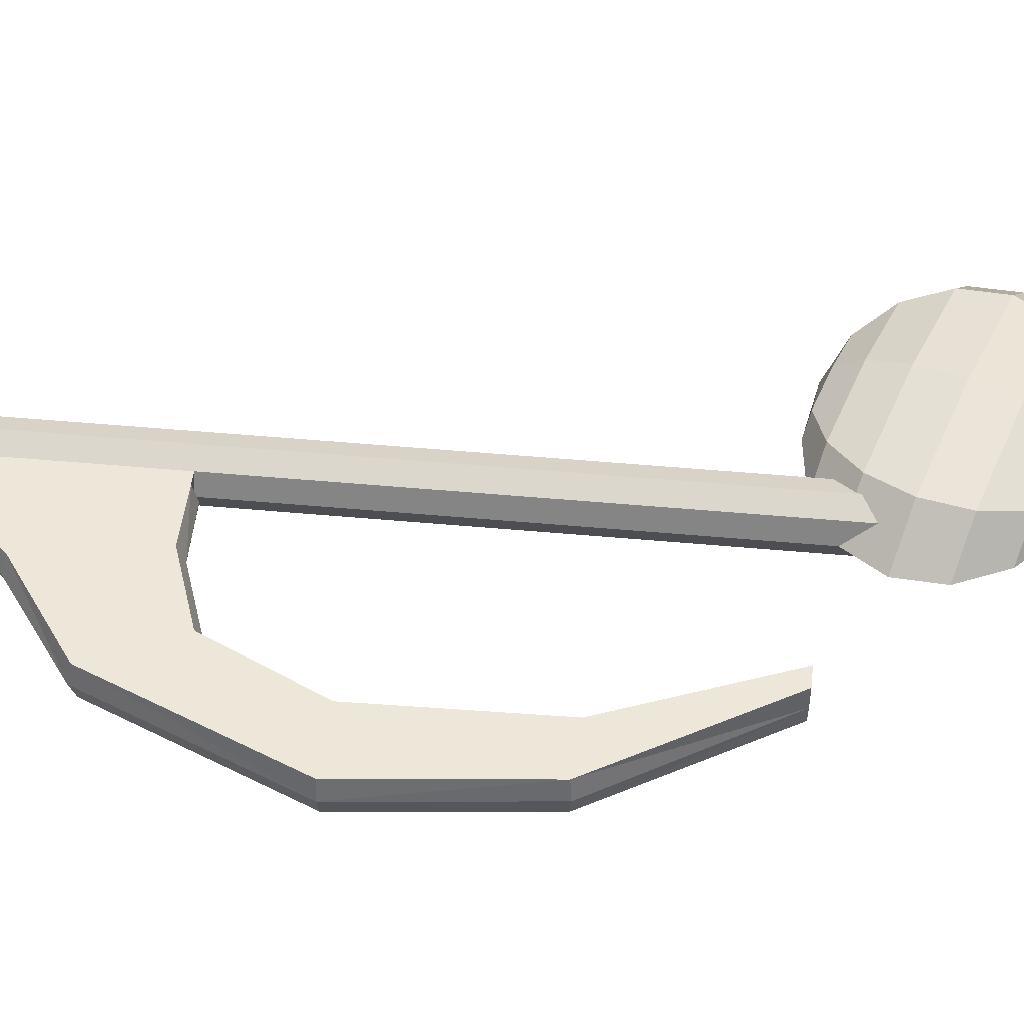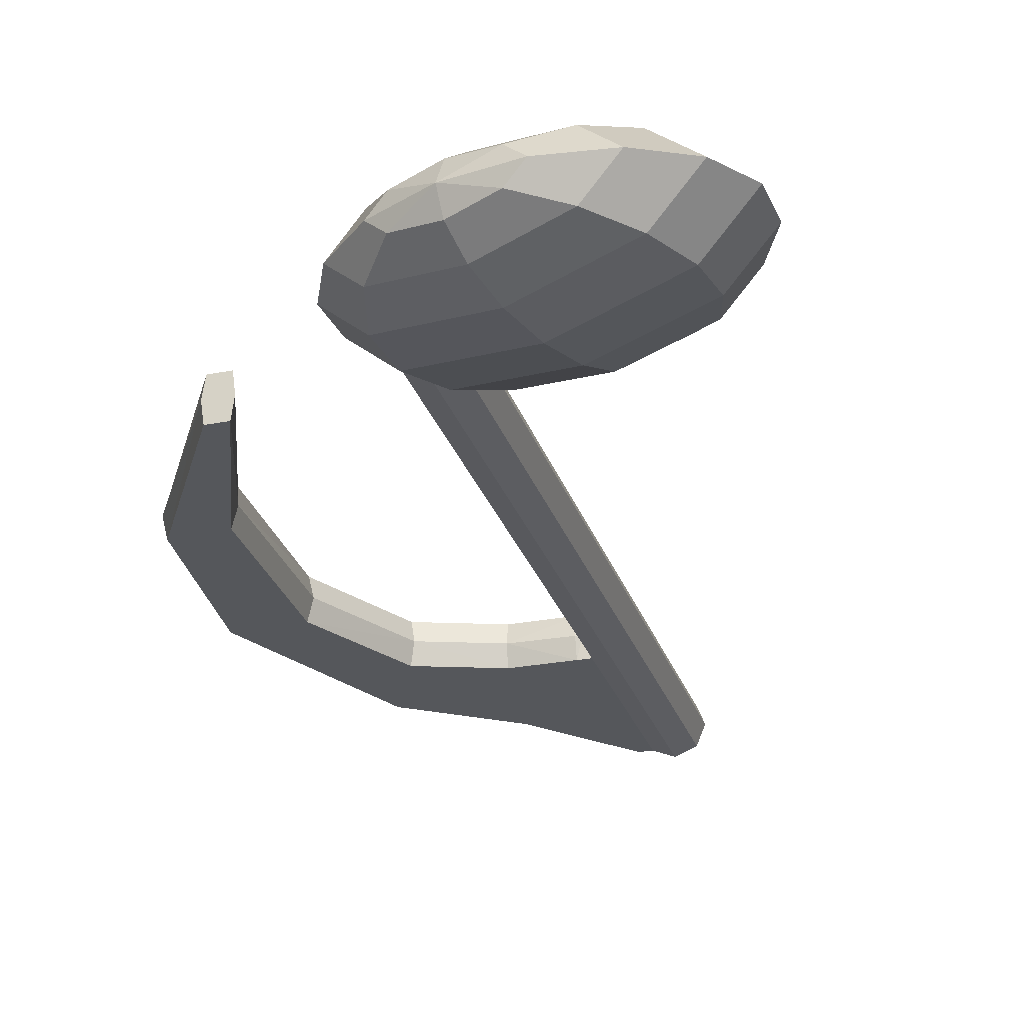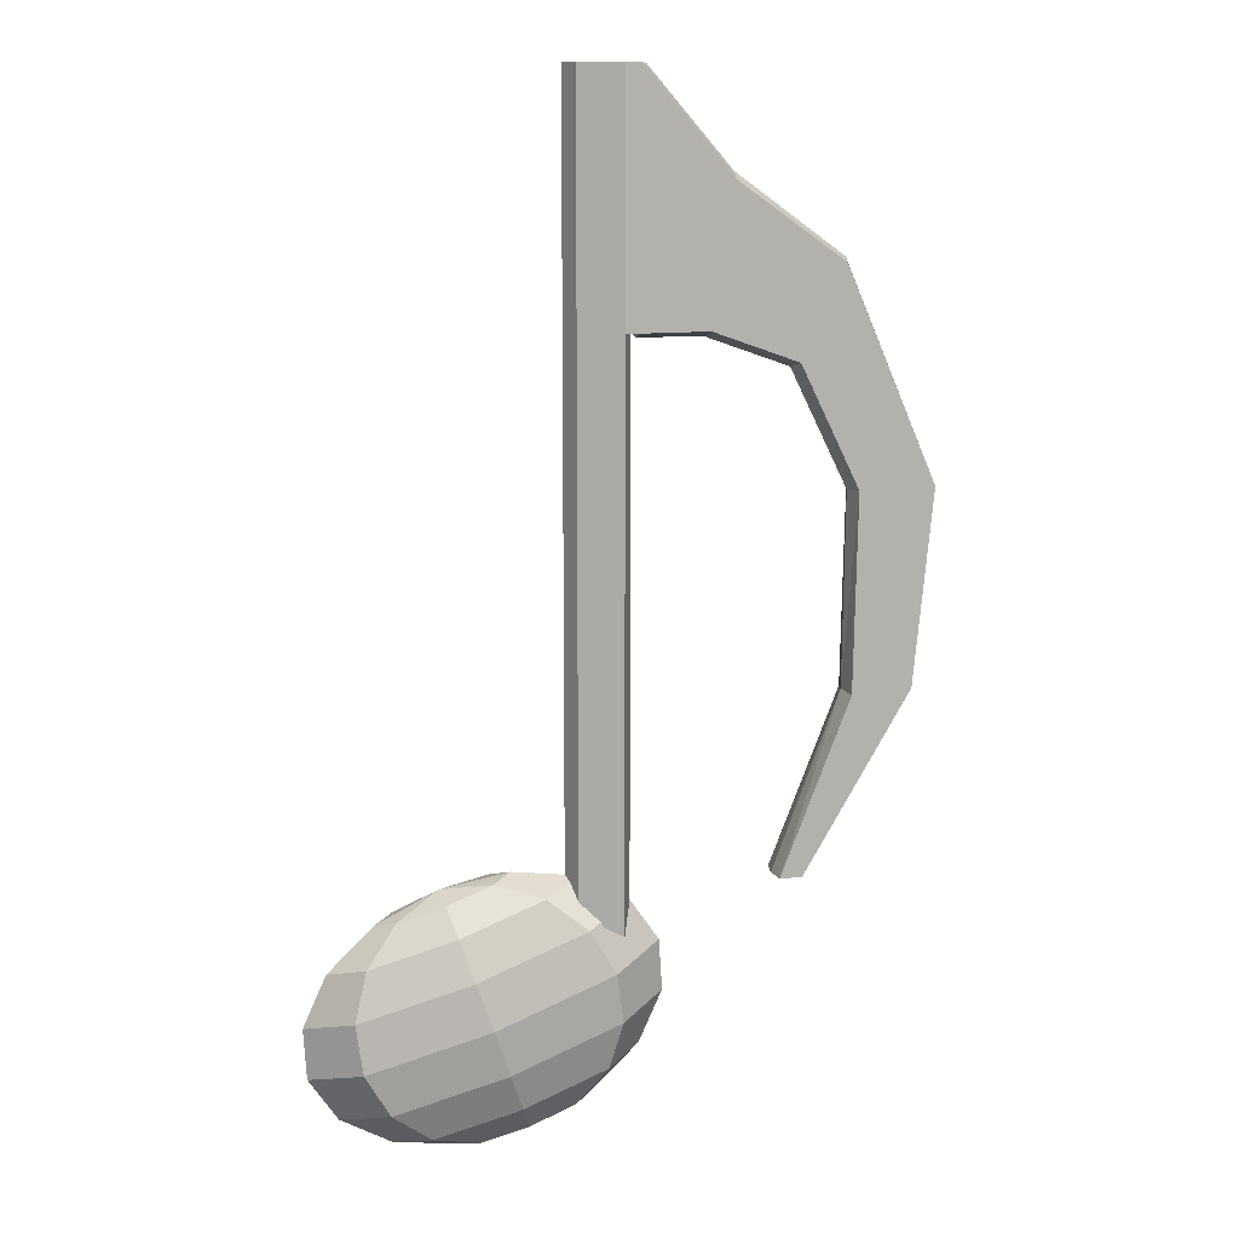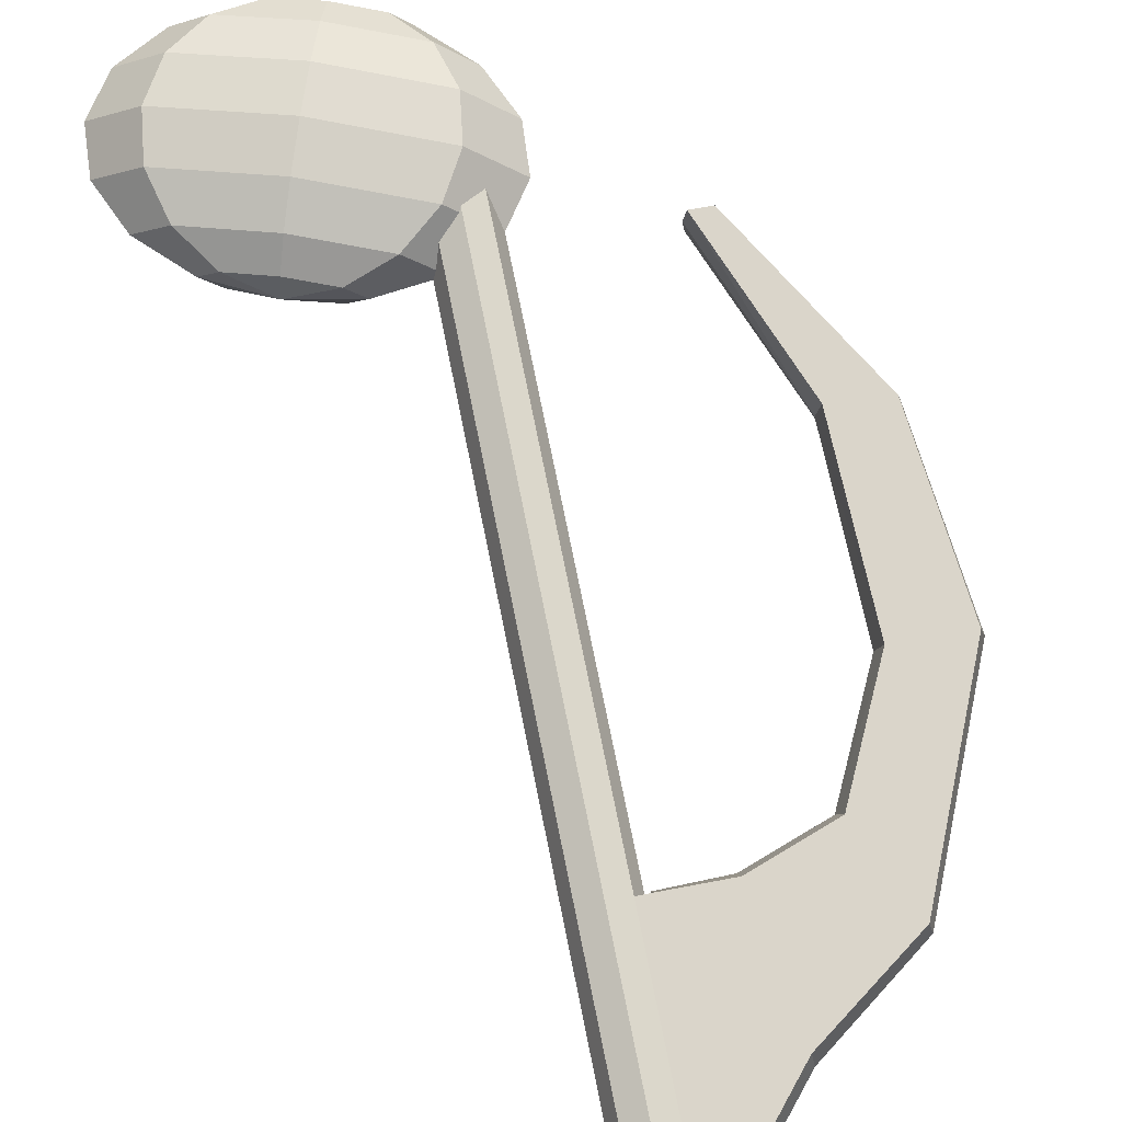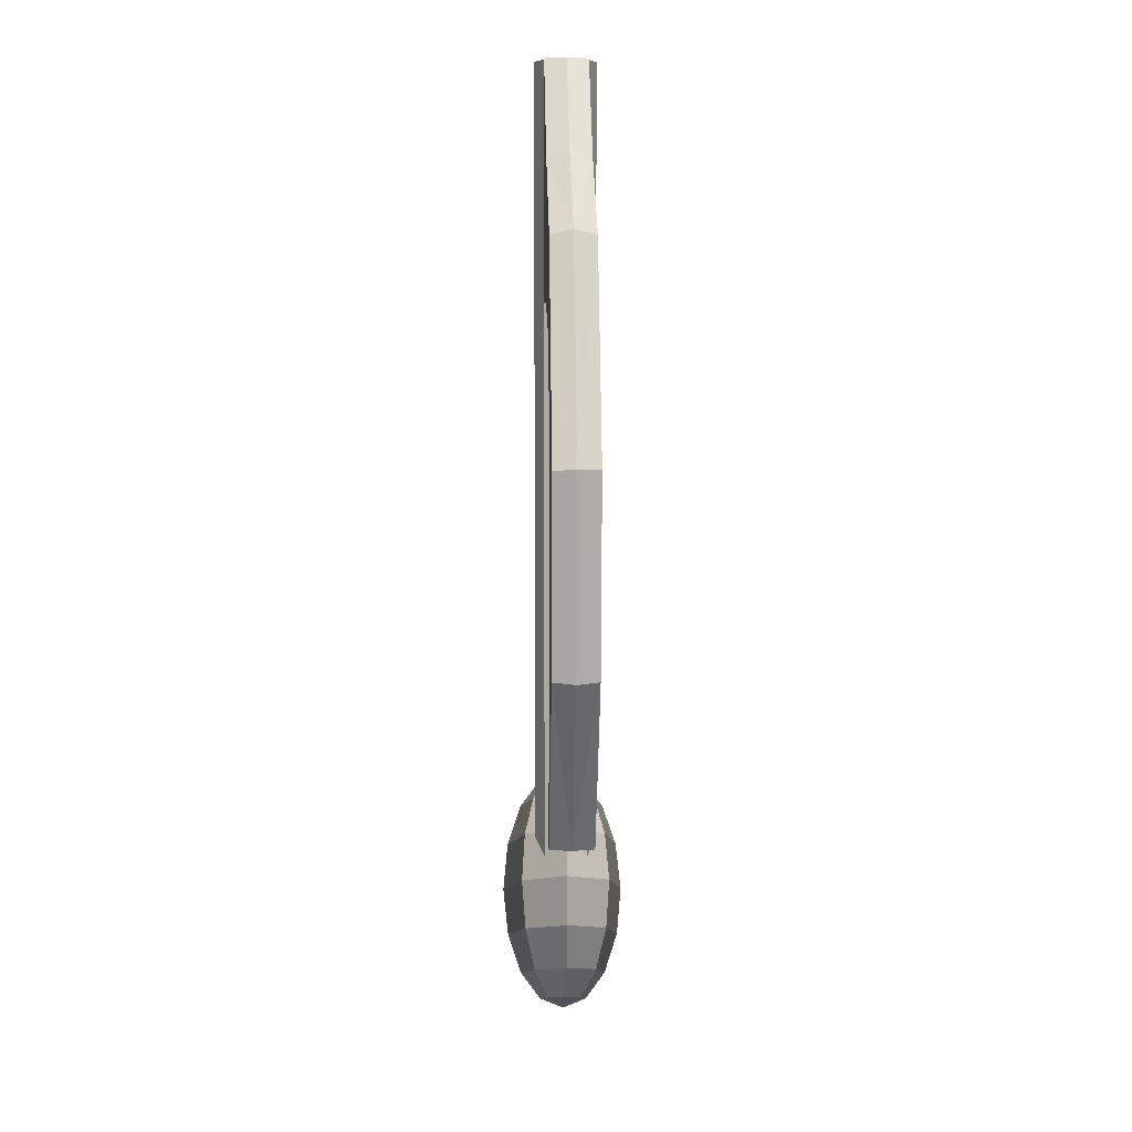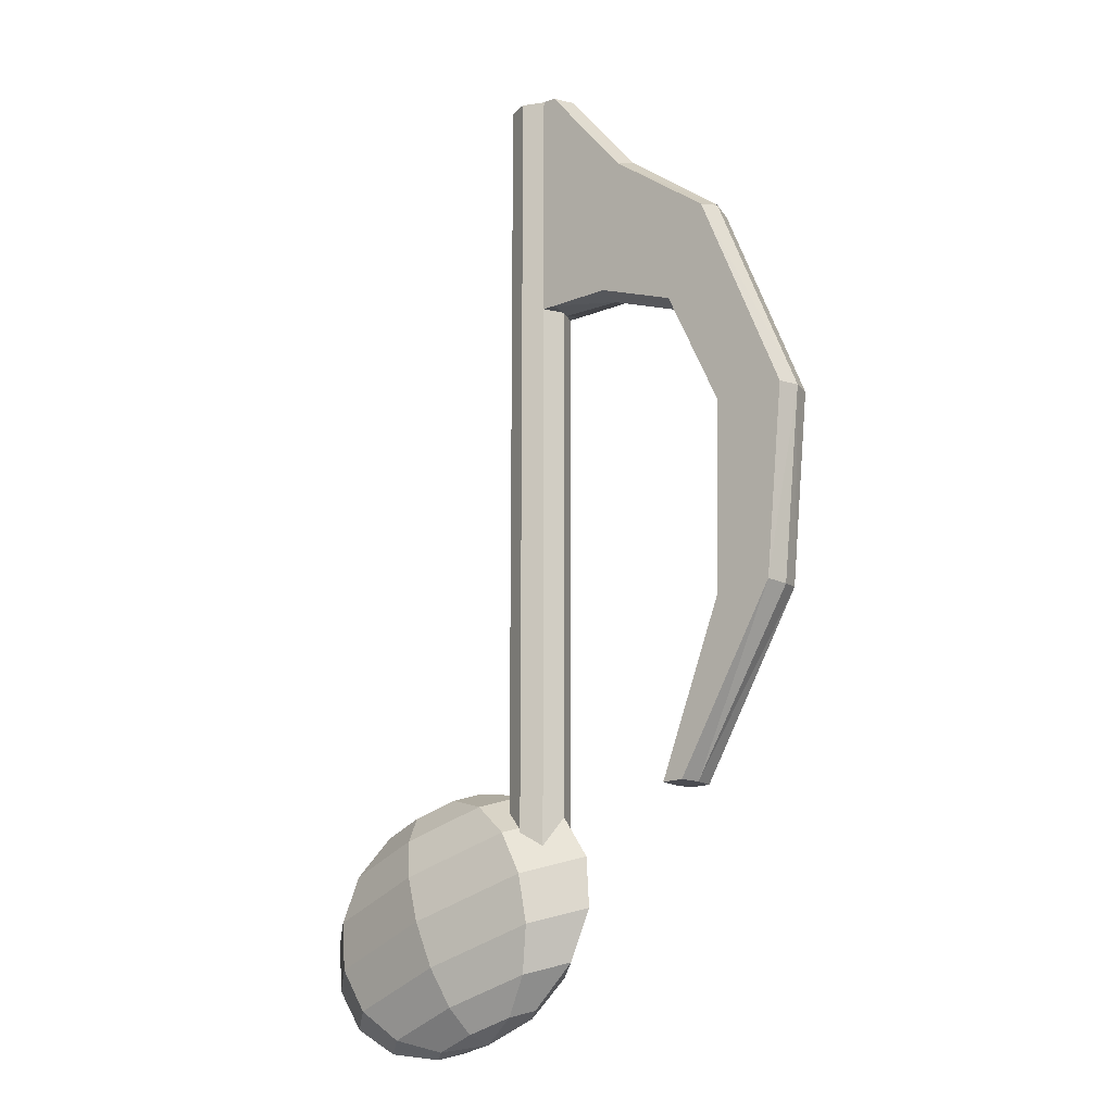
<metadata>
{"format":"obj","ext":"obj","renderer":"f3d","projection":"perspective","resolution":1024,"background":"white","views":[{"elev":50.2,"azim":-84.3,"up":"+Z"},{"elev":-26.4,"azim":16.1,"up":"+Z"},{"elev":11.0,"azim":168.9,"up":"+Y"},{"elev":74.2,"azim":168.6,"up":"+Z"},{"elev":6.8,"azim":-91.9,"up":"+Y"},{"elev":-14.8,"azim":-140.3,"up":"+Y"}]}
</metadata>
<code>
o White_Sphere
v 0.0614 0.1303 0.02875
v 0.06513 0.141 0
v 0.007976 0.1488 0.02033
v -0.04792 0.134 0.03756
v -0.09405 0.0987 0.04908
v -0.1234 0.04842 0.05312
v -0.1315 -0.009241 0.04908
v -0.1171 -0.06549 0.03756
v -0.08239 -0.1118 0.02033
v -0.01415 0.1565 0
v -0.08881 0.1481 -0
v -0.1475 0.1172 -0
v -0.1812 0.06847 -0
v -0.1849 0.009287 -0
v -0.158 -0.05131 -0
v -0.1045 -0.1041 -0
v 0.007976 0.1488 -0.02033
v -0.04792 0.134 -0.03756
v -0.09405 0.0987 -0.04908
v -0.1234 0.04842 -0.05312
v -0.1315 -0.009241 -0.04908
v -0.1171 -0.06549 -0.03756
v -0.08239 -0.1118 -0.02033
v 0.0614 0.1303 -0.02875
v 0.0508 0.09973 -0.05312
v 0.03494 0.05397 -0.0694
v 0.01622 -0 -0.07512
v -0.002496 -0.05397 -0.0694
v -0.01836 -0.09973 -0.05312
v -0.02897 -0.1303 -0.02875
v 0.1148 0.1118 -0.02033
v 0.1495 0.06549 -0.03756
v 0.1639 0.009241 -0.04908
v 0.1558 -0.04842 -0.05312
v 0.1265 -0.0987 -0.04908
v 0.08036 -0.134 -0.03756
v 0.02446 -0.1488 -0.02033
v -0.03269 -0.141 0
v 0.137 0.1041 0
v 0.1904 0.05131 0
v 0.2174 -0.009287 0
v 0.2137 -0.06847 0
v 0.1799 -0.1172 0
v 0.1213 -0.1481 0
v 0.04659 -0.1565 0
v 0.1148 0.1118 0.02033
v 0.1495 0.06549 0.03756
v 0.1639 0.009241 0.04908
v 0.1558 -0.04842 0.05312
v 0.1265 -0.0987 0.04908
v 0.08036 -0.134 0.03756
v 0.02446 -0.1488 0.02033
v 0.0508 0.09973 0.05312
v 0.03494 0.05397 0.0694
v 0.01622 -0 0.07512
v -0.002496 -0.05397 0.0694
v -0.01836 -0.09973 0.05312
v -0.02897 -0.1303 0.02875
f 38 58 9
f 56 8 57
f 55 5 6
f 53 3 4
f 57 9 58
f 55 7 56
f 54 4 5
f 1 2 3
f 4 10 11
f 8 16 9
f 6 14 7
f 5 11 12
f 3 2 10
f 38 9 16
f 7 15 8
f 6 12 13
f 16 22 23
f 14 20 21
f 11 19 12
f 10 2 17
f 38 16 23
f 15 21 22
f 12 20 13
f 10 18 11
f 17 2 24
f 38 23 30
f 22 28 29
f 19 27 20
f 17 25 18
f 23 29 30
f 21 27 28
f 18 26 19
f 28 36 29
f 27 33 34
f 25 31 32
f 29 37 30
f 27 35 28
f 26 32 33
f 24 2 31
f 38 30 37
f 36 45 37
f 34 43 35
f 33 40 41
f 31 2 39
f 38 37 45
f 35 44 36
f 34 41 42
f 32 39 40
f 43 49 50
f 40 48 41
f 39 2 46
f 38 45 52
f 44 50 51
f 41 49 42
f 39 47 40
f 45 51 52
f 38 52 58
f 51 56 57
f 48 55 49
f 46 53 47
f 52 57 58
f 50 55 56
f 47 54 48
f 46 2 1
f 56 7 8
f 55 54 5
f 53 1 3
f 57 8 9
f 55 6 7
f 54 53 4
f 4 3 10
f 8 15 16
f 6 13 14
f 5 4 11
f 7 14 15
f 6 5 12
f 16 15 22
f 14 13 20
f 11 18 19
f 15 14 21
f 12 19 20
f 10 17 18
f 22 21 28
f 19 26 27
f 17 24 25
f 23 22 29
f 21 20 27
f 18 25 26
f 28 35 36
f 27 26 33
f 25 24 31
f 29 36 37
f 27 34 35
f 26 25 32
f 36 44 45
f 34 42 43
f 33 32 40
f 35 43 44
f 34 33 41
f 32 31 39
f 43 42 49
f 40 47 48
f 44 43 50
f 41 48 49
f 39 46 47
f 45 44 51
f 51 50 56
f 48 54 55
f 46 1 53
f 52 51 57
f 50 49 55
f 47 53 54
o Colored_Staff
v -0.1112 0.02551 0.03663
v -0.1112 1.026 0.03663
v -0.1371 0.02551 0.0259
v -0.1371 1.026 0.0259
v -0.1479 0.02551 -0
v -0.1479 1.026 -0
v -0.1371 0.02551 -0.0259
v -0.1371 1.026 -0.0259
v -0.1112 0.02551 -0.03663
v -0.1112 1.026 -0.03663
v -0.08532 0.02551 -0.0259
v -0.08532 1.026 -0.0259
v -0.07459 0.02551 -0
v -0.07459 1.026 -0
v -0.08532 0.02551 0.0259
v -0.08532 1.026 0.0259
v -0.1112 0.7459 0.03663
v -0.1371 0.7459 0.0259
v -0.1479 0.7459 -0
v -0.1371 0.7459 -0.0259
v -0.1112 0.7459 -0.03663
v -0.08532 0.7459 -0.0259
v -0.07459 0.7459 -0
v -0.08532 0.7459 0.0259
v -0.1646 1.026 -0
v -0.1539 1.026 0.0259
v -0.1539 1.026 -0.0259
v -0.1539 0.7459 0.0259
v -0.154 0.7403 -0
v -0.1539 0.7459 -0.0259
v -0.3427 0.1392 0
v -0.3388 0.1392 0.0259
v -0.3388 0.1392 -0.0259
v -0.313 0.1387 0.0259
v -0.3095 0.1386 -0
v -0.313 0.1387 -0.0259
v -0.4831 0.575 0.0259
v -0.397 0.572 0.0259
v -0.4898 0.5756 -0
v -0.3901 0.5702 -0
v -0.397 0.572 -0.0259
v -0.4831 0.575 -0.0259
v -0.3294 0.7121 0.0259
v -0.3294 0.7121 -0.0259
v -0.3791 0.8182 0.0259
v -0.3842 0.8238 -0
v -0.3241 0.7061 -0
v -0.3791 0.8182 -0.0259
v -0.4611 0.3499 0.0259
v -0.4669 0.3479 -0
v -0.3872 0.3469 -0
v -0.4611 0.3499 -0.0259
v -0.3926 0.3445 0.0259
v -0.3926 0.3445 -0.0259
v -0.2309 0.747 0.0259
v -0.2309 0.747 -0.0259
v -0.2564 0.9059 0.0259
v -0.2596 0.9147 -0
v -0.23 0.7395 -0
v -0.2564 0.9059 -0.0259
f 60 76 75
f 64 84 62
f 77 86 87
f 66 79 78
f 79 70 80
f 70 81 80
f 72 68 64
f 81 74 82
f 74 75 82
f 73 75 59
f 81 73 71
f 80 71 69
f 79 69 67
f 65 79 67
f 77 65 63
f 76 63 61
f 59 76 61
f 107 89 90
f 111 90 92
f 78 85 66
f 76 84 86
f 64 85 83
f 77 88 78
f 90 93 92
f 93 91 94
f 109 94 112
f 110 89 108
f 109 92 93
f 112 91 110
f 90 89 93
f 93 89 91
f 102 100 106
f 105 96 98
f 106 97 104
f 105 99 102
f 101 95 96
f 103 97 95
f 115 104 103
f 113 103 101
f 114 105 102
f 118 104 116
f 113 105 117
f 114 106 118
f 99 110 100
f 96 109 98
f 97 110 108
f 99 109 112
f 96 107 111
f 97 107 95
f 88 118 85
f 86 117 87
f 83 118 116
f 88 117 114
f 86 115 113
f 83 115 84
f 60 62 76
f 64 83 84
f 77 76 86
f 66 68 79
f 79 68 70
f 70 72 81
f 64 62 60
f 60 74 72
f 72 70 68
f 68 66 64
f 64 60 72
f 81 72 74
f 74 60 75
f 73 82 75
f 81 82 73
f 80 81 71
f 79 80 69
f 65 78 79
f 77 78 65
f 76 77 63
f 59 75 76
f 107 108 89
f 111 107 90
f 78 88 85
f 76 62 84
f 64 66 85
f 77 87 88
f 109 93 94
f 110 91 89
f 109 111 92
f 112 94 91
f 102 99 100
f 105 101 96
f 106 100 97
f 105 98 99
f 101 103 95
f 103 104 97
f 115 116 104
f 113 115 103
f 114 117 105
f 118 106 104
f 113 101 105
f 114 102 106
f 99 112 110
f 96 111 109
f 97 100 110
f 99 98 109
f 96 95 107
f 97 108 107
f 88 114 118
f 86 113 117
f 83 85 118
f 88 87 117
f 86 84 115
f 83 116 115

</code>
